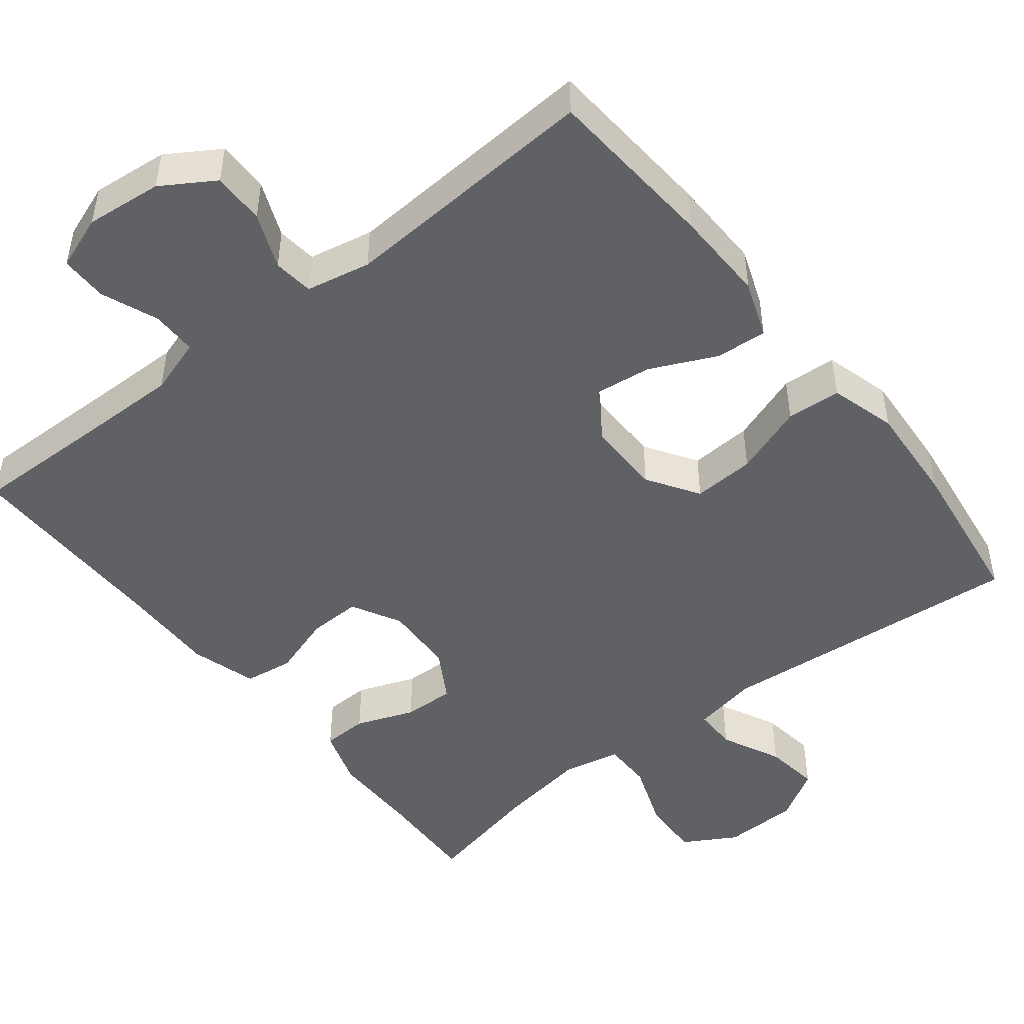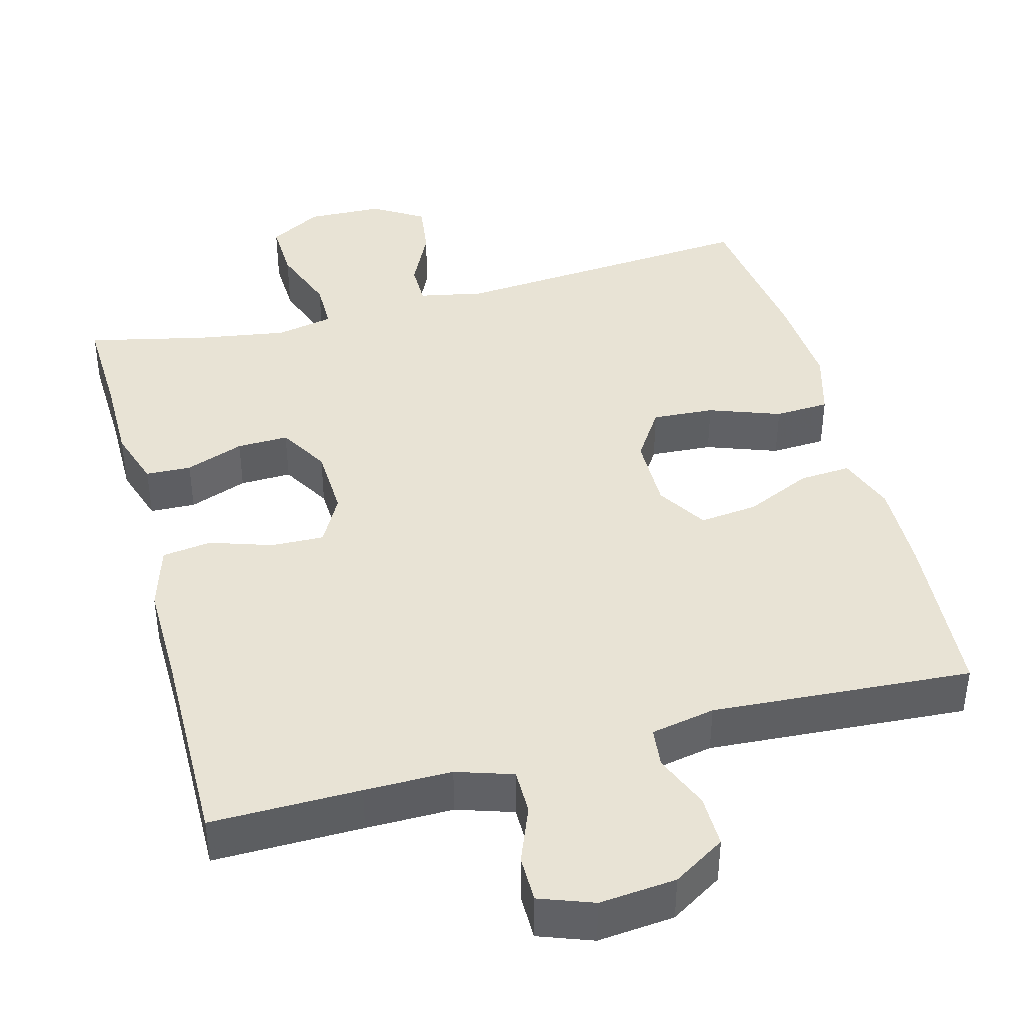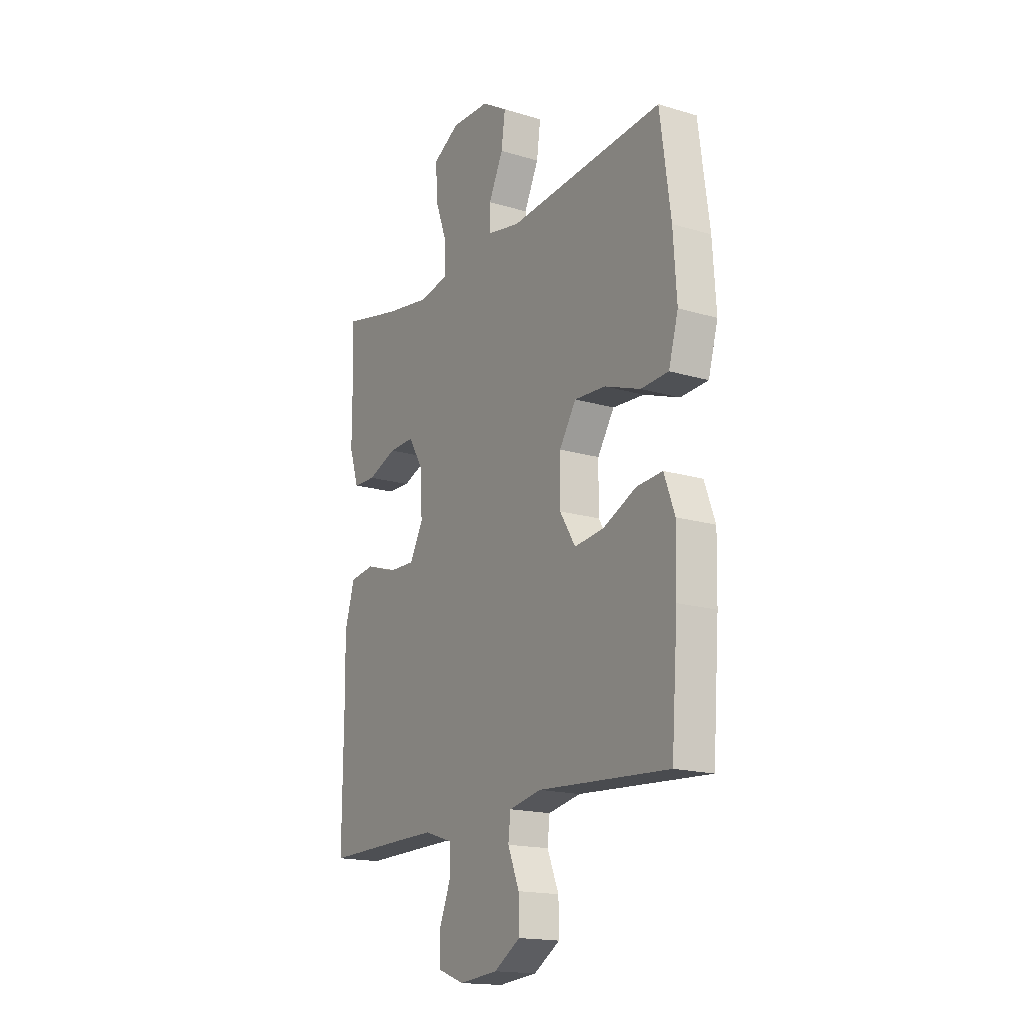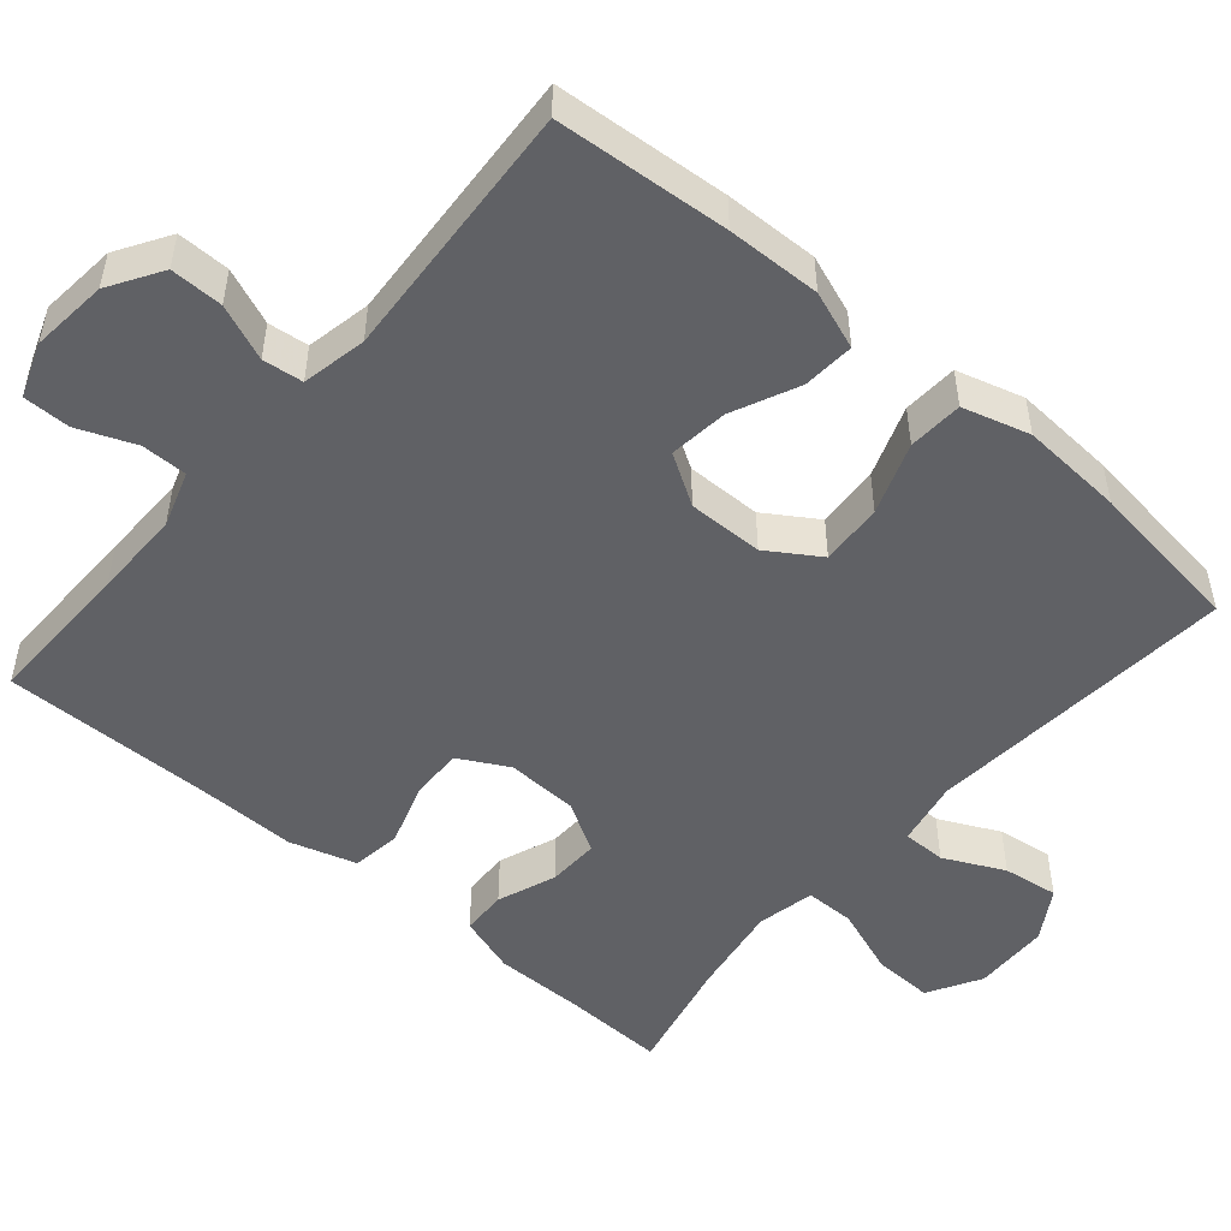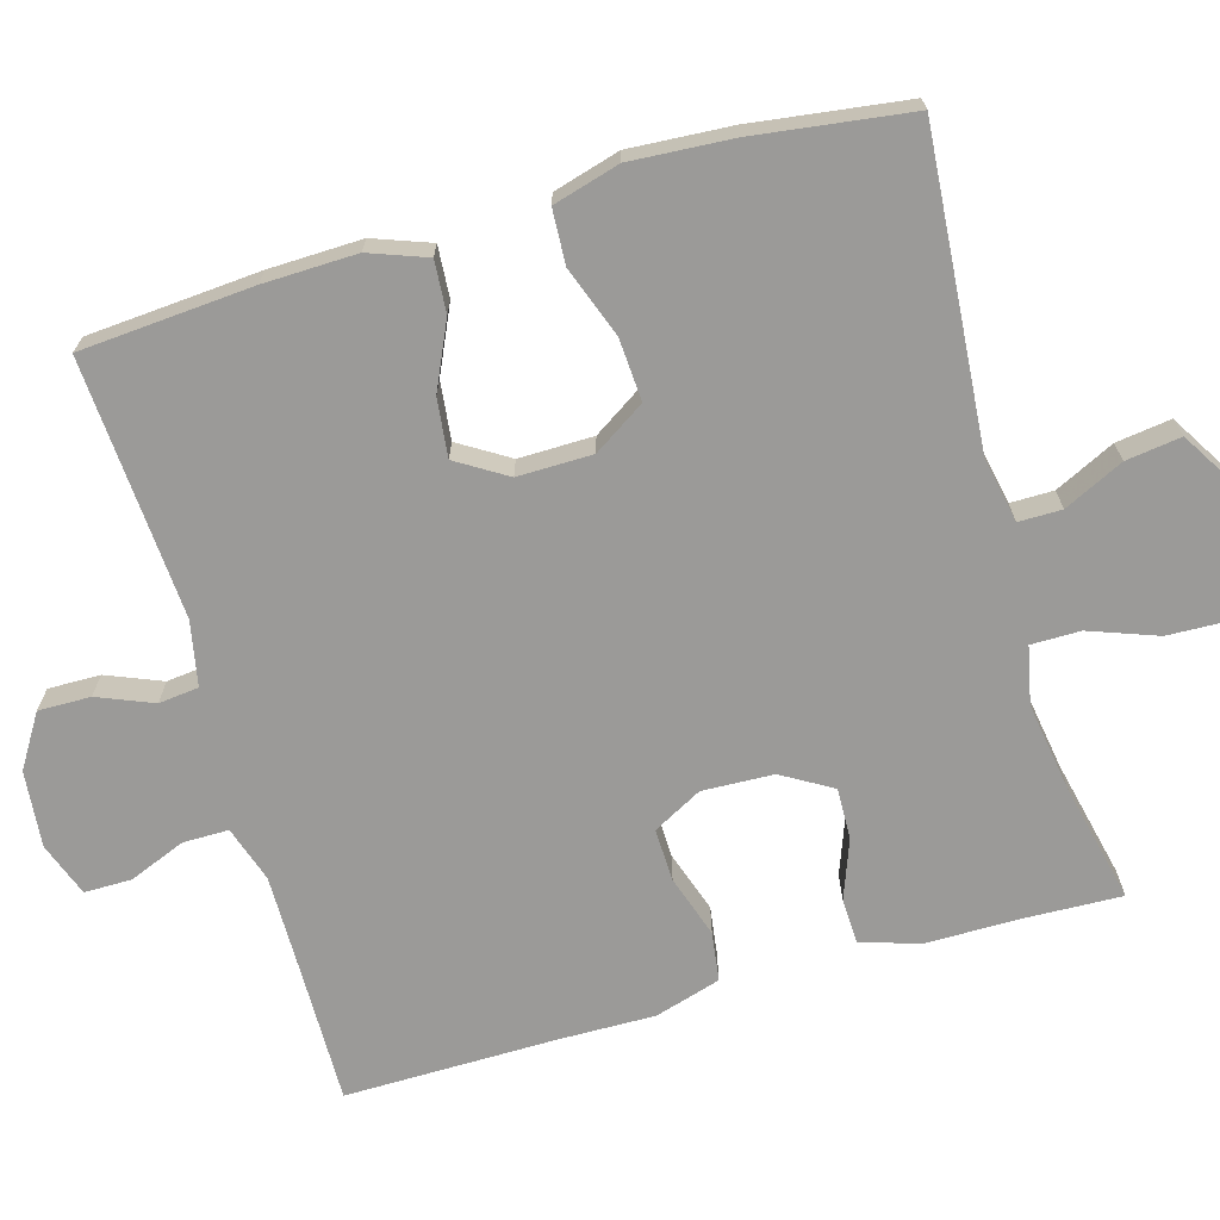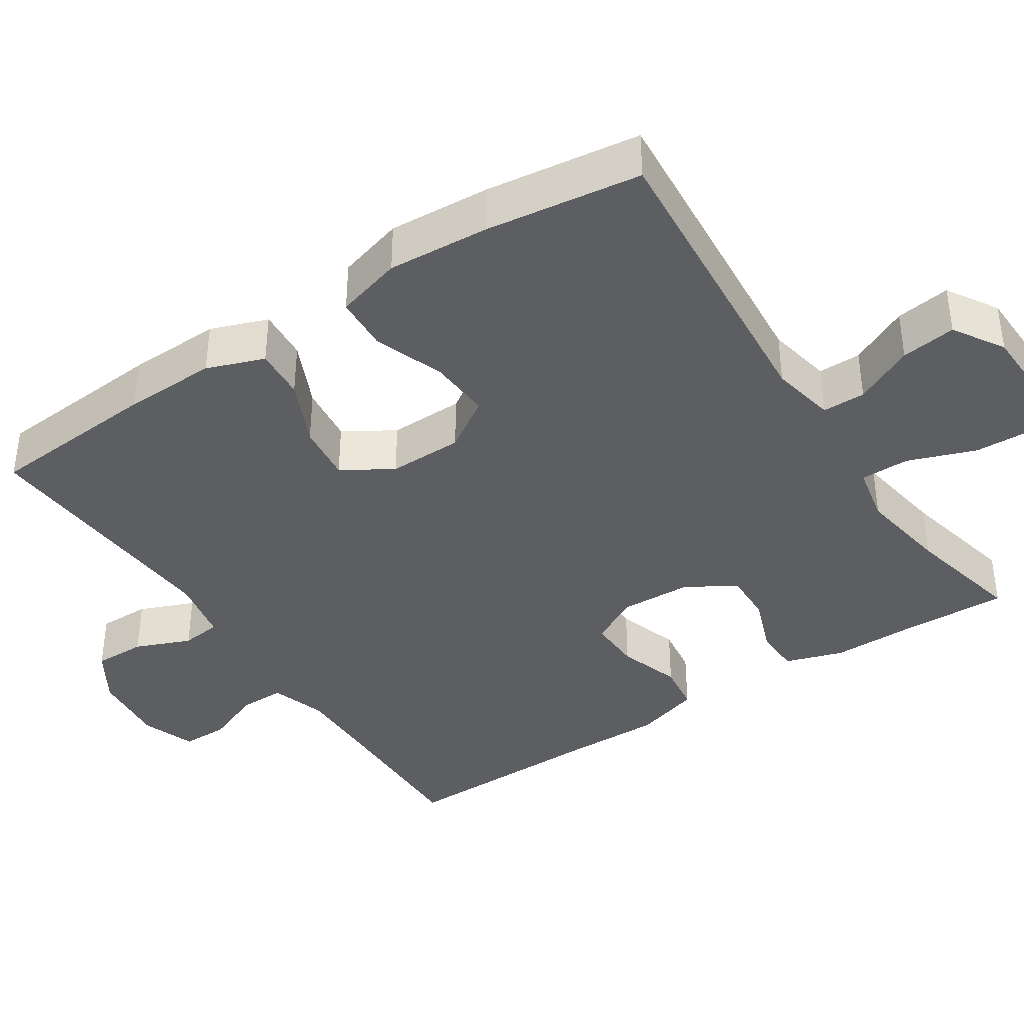
<metadata>
{"format":"obj","ext":"obj","renderer":"f3d","projection":"perspective","resolution":1024,"background":"white","views":[{"elev":-47.8,"azim":-141.8,"up":"+Y"},{"elev":41.3,"azim":165.1,"up":"+Y"},{"elev":-17.1,"azim":-121.0,"up":"+Z"},{"elev":-50.2,"azim":-130.5,"up":"+Y"},{"elev":-69.4,"azim":-73.9,"up":"+Y"},{"elev":-39.1,"azim":-56.6,"up":"+Y"}]}
</metadata>
<code>
v -0.5 0.07 -0.5
v -0.517 0.07 -0.272
v -0.52 0.07 -0.149
v -0.492 0.07 -0.073
v -0.424 0.07 -0.078
v -0.337 0.07 -0.118
v -0.26 0.07 -0.127
v -0.219 0.07 -0.061
v -0.22 0.07 0.038
v -0.264 0.07 0.106
v -0.346 0.07 0.101
v -0.44 0.07 0.067
v -0.512 0.07 0.071
v -0.537 0.07 0.159
v -0.528 0.07 0.294
v -0.5 0.07 0.5
v -0.091 0.07 0.466
v -0.005 0.07 0.483
v -0.005 0.07 0.54
v -0.043 0.07 0.619
v -0.053 0.07 0.692
v 0.014 0.07 0.733
v 0.114 0.07 0.736
v 0.184 0.07 0.696
v 0.181 0.07 0.617
v 0.148 0.07 0.527
v 0.148 0.07 0.462
v 0.224 0.07 0.446
v 0.344 0.07 0.465
v 0.5 0.07 0.5
v 0.495 0.07 0.364
v 0.495 0.07 0.247
v 0.47 0.07 0.17
v 0.41 0.07 0.168
v 0.333 0.07 0.197
v 0.265 0.07 0.199
v 0.226 0.07 0.133
v 0.222 0.07 0.039
v 0.257 0.07 -0.026
v 0.327 0.07 -0.024
v 0.409 0.07 0.003
v 0.474 0.07 -0.006
v 0.5 0.07 -0.093
v 0.498 0.07 -0.223
v 0.5 0.07 -0.5
v 0.303 0.07 -0.497
v 0.188 0.07 -0.496
v 0.114 0.07 -0.52
v 0.114 0.07 -0.58
v 0.144 0.07 -0.655
v 0.144 0.07 -0.717
v 0.073 0.07 -0.743
v -0.028 0.07 -0.733
v -0.097 0.07 -0.69
v -0.096 0.07 -0.621
v -0.066 0.07 -0.548
v -0.072 0.07 -0.495
v -0.157 0.07 -0.478
v -0.5 0 -0.5
v -0.517 0 -0.272
v -0.52 0 -0.149
v -0.492 0 -0.073
v -0.424 0 -0.078
v -0.337 0 -0.118
v -0.26 0 -0.127
v -0.219 0 -0.061
v -0.22 0 0.038
v -0.264 0 0.106
v -0.346 0 0.101
v -0.44 0 0.067
v -0.512 0 0.071
v -0.537 0 0.159
v -0.528 0 0.294
v -0.5 0 0.5
v -0.091 0 0.466
v -0.005 0 0.483
v -0.005 0 0.54
v -0.043 0 0.619
v -0.053 0 0.692
v 0.014 0 0.733
v 0.114 0 0.736
v 0.184 0 0.696
v 0.181 0 0.617
v 0.148 0 0.527
v 0.148 0 0.462
v 0.224 0 0.446
v 0.344 0 0.465
v 0.5 0 0.5
v 0.495 0 0.364
v 0.495 0 0.247
v 0.47 0 0.17
v 0.41 0 0.168
v 0.333 0 0.197
v 0.265 0 0.199
v 0.226 0 0.133
v 0.222 0 0.039
v 0.257 0 -0.026
v 0.327 0 -0.024
v 0.409 0 0.003
v 0.474 0 -0.006
v 0.5 0 -0.093
v 0.498 0 -0.223
v 0.5 0 -0.5
v 0.303 0 -0.497
v 0.188 0 -0.496
v 0.114 0 -0.52
v 0.114 0 -0.58
v 0.144 0 -0.655
v 0.144 0 -0.717
v 0.073 0 -0.743
v -0.028 0 -0.733
v -0.097 0 -0.69
v -0.096 0 -0.621
v -0.066 0 -0.548
v -0.072 0 -0.495
v -0.157 0 -0.478
f 53 54 55 56
f 53 56 57
f 52 53 57
f 49 50 51 52
f 48 49 52 57
f 47 48 57 58
f 44 45 46
f 44 46 47 58
f 40 41 42 43
f 39 40 43 44
f 32 33 34 35
f 31 32 35 36
f 29 30 31 36
f 28 29 36 37
f 23 24 25 26
f 23 26 27
f 22 23 27
f 19 20 21 22
f 18 19 22 27
f 17 18 27 28
f 15 16 17
f 11 12 13 14
f 10 11 14 15
f 3 4 5 6
f 3 6 7
f 2 3 7
f 1 2 7
f 39 44 58 1
f 17 28 37 38
f 10 15 17 38
f 9 10 38 39
f 8 9 39
f 7 8 39
f 1 7 39
f 114 113 112 111
f 115 114 111
f 115 111 110
f 110 109 108 107
f 115 110 107 106
f 116 115 106 105
f 104 103 102
f 116 105 104 102
f 101 100 99 98
f 102 101 98 97
f 93 92 91 90
f 94 93 90 89
f 94 89 88 87
f 95 94 87 86
f 84 83 82 81
f 85 84 81
f 85 81 80
f 80 79 78 77
f 85 80 77 76
f 86 85 76 75
f 75 74 73
f 72 71 70 69
f 73 72 69 68
f 64 63 62 61
f 65 64 61
f 65 61 60
f 65 60 59
f 59 116 102 97
f 96 95 86 75
f 96 75 73 68
f 97 96 68 67
f 97 67 66
f 97 66 65
f 97 65 59
f 1 59 60 2
f 2 60 61 3
f 3 61 62 4
f 4 62 63 5
f 5 63 64 6
f 6 64 65 7
f 7 65 66 8
f 8 66 67 9
f 9 67 68 10
f 10 68 69 11
f 11 69 70 12
f 12 70 71 13
f 13 71 72 14
f 14 72 73 15
f 15 73 74 16
f 16 74 75 17
f 17 75 76 18
f 18 76 77 19
f 19 77 78 20
f 20 78 79 21
f 21 79 80 22
f 22 80 81 23
f 23 81 82 24
f 24 82 83 25
f 25 83 84 26
f 26 84 85 27
f 27 85 86 28
f 28 86 87 29
f 29 87 88 30
f 30 88 89 31
f 31 89 90 32
f 32 90 91 33
f 33 91 92 34
f 34 92 93 35
f 35 93 94 36
f 36 94 95 37
f 37 95 96 38
f 38 96 97 39
f 39 97 98 40
f 40 98 99 41
f 41 99 100 42
f 42 100 101 43
f 43 101 102 44
f 44 102 103 45
f 45 103 104 46
f 46 104 105 47
f 47 105 106 48
f 48 106 107 49
f 49 107 108 50
f 50 108 109 51
f 51 109 110 52
f 52 110 111 53
f 53 111 112 54
f 54 112 113 55
f 55 113 114 56
f 56 114 115 57
f 57 115 116 58
f 58 116 59 1

</code>
